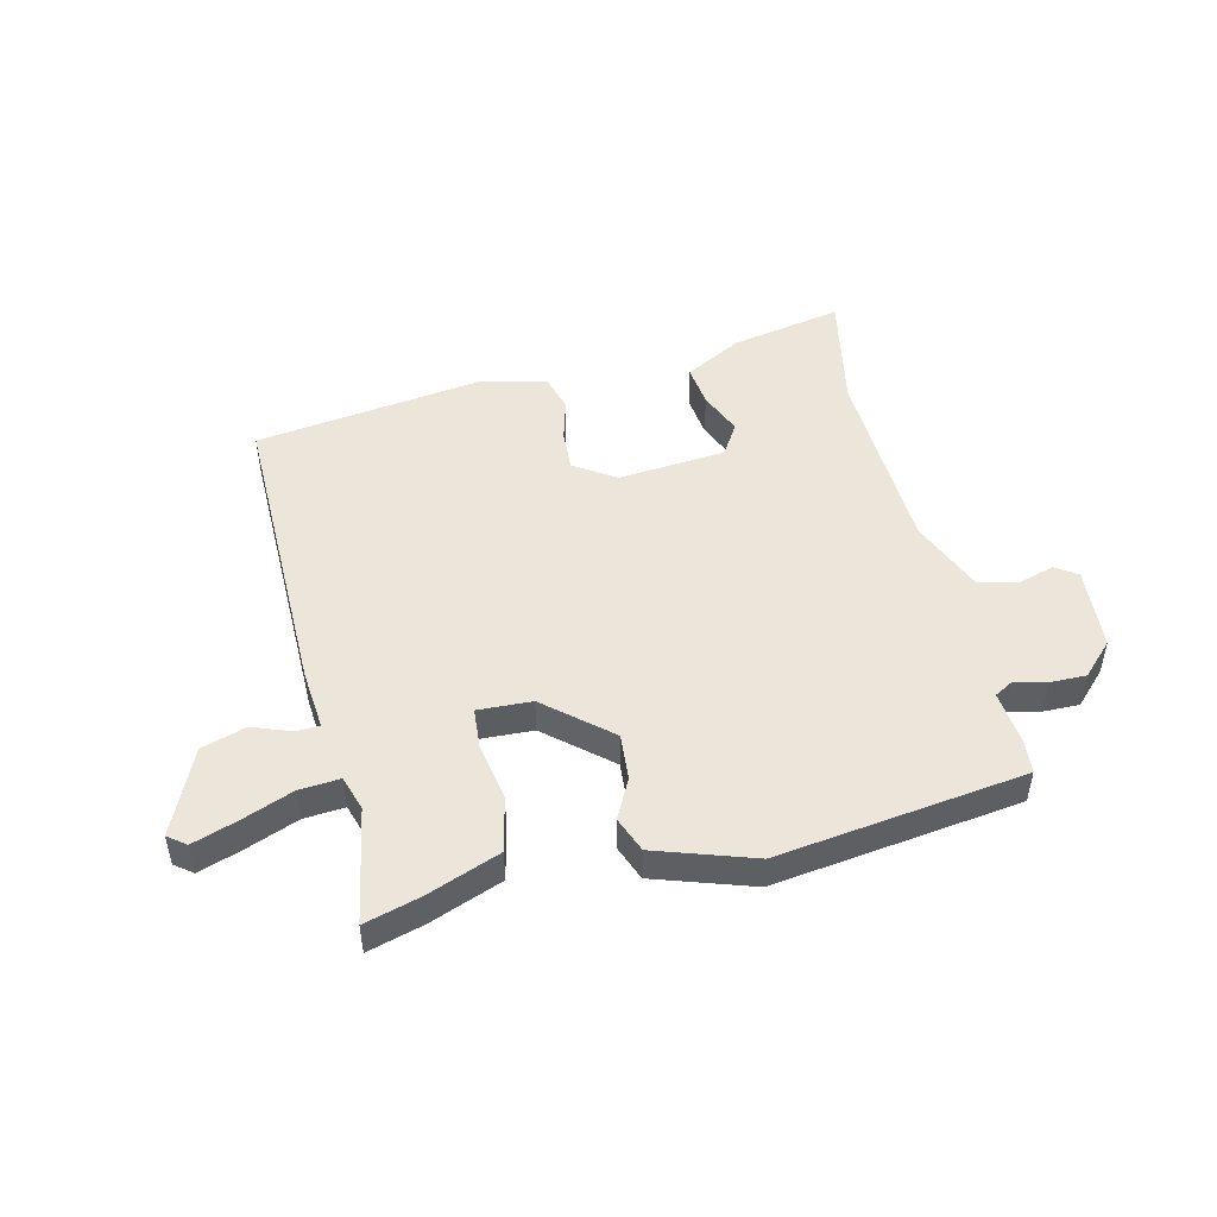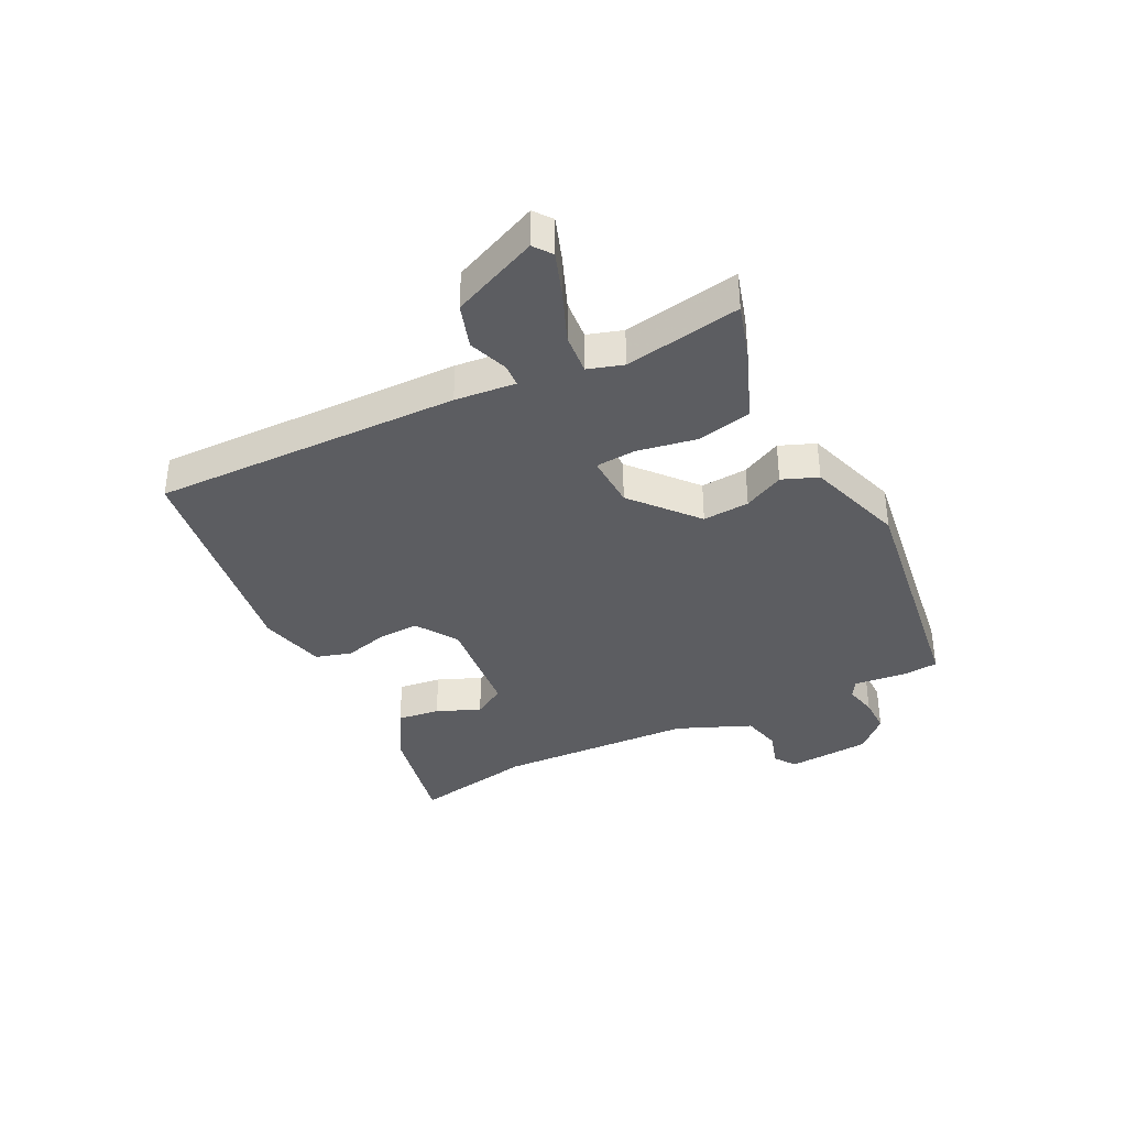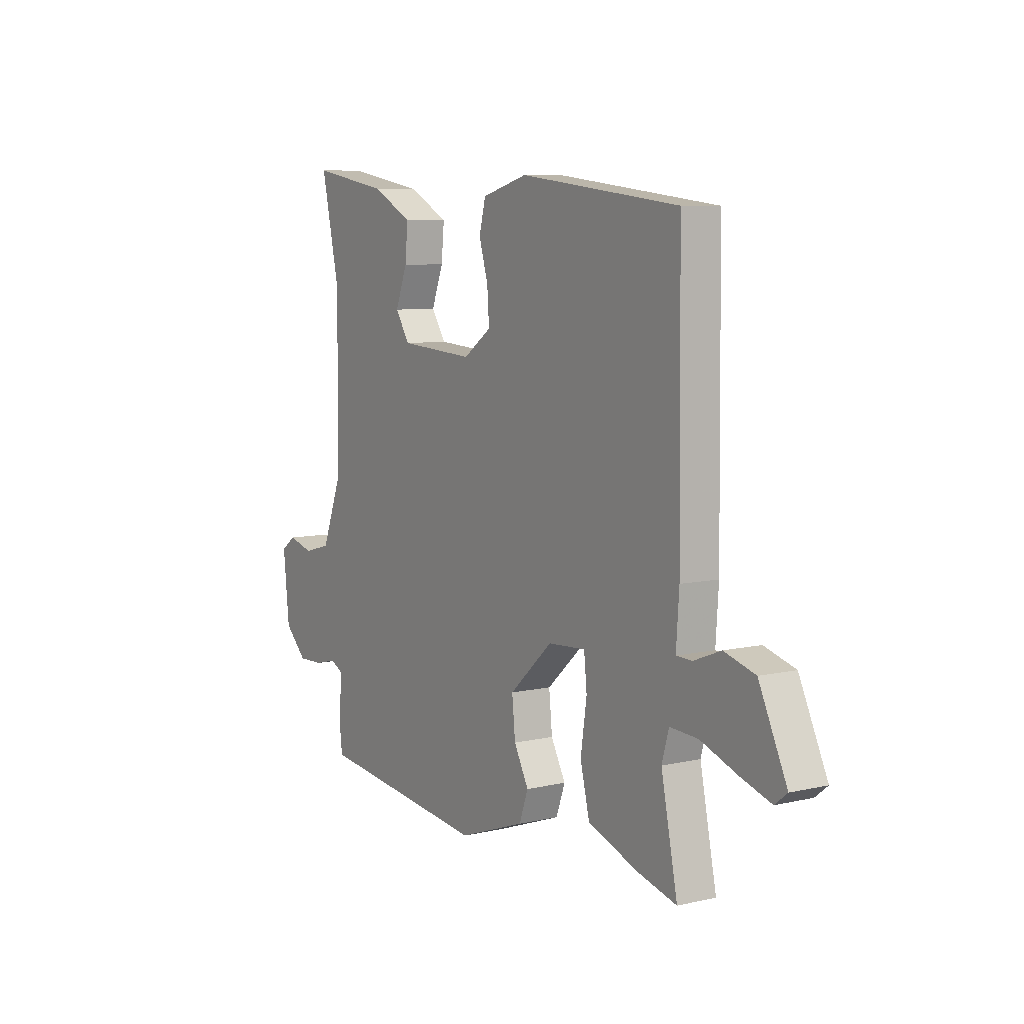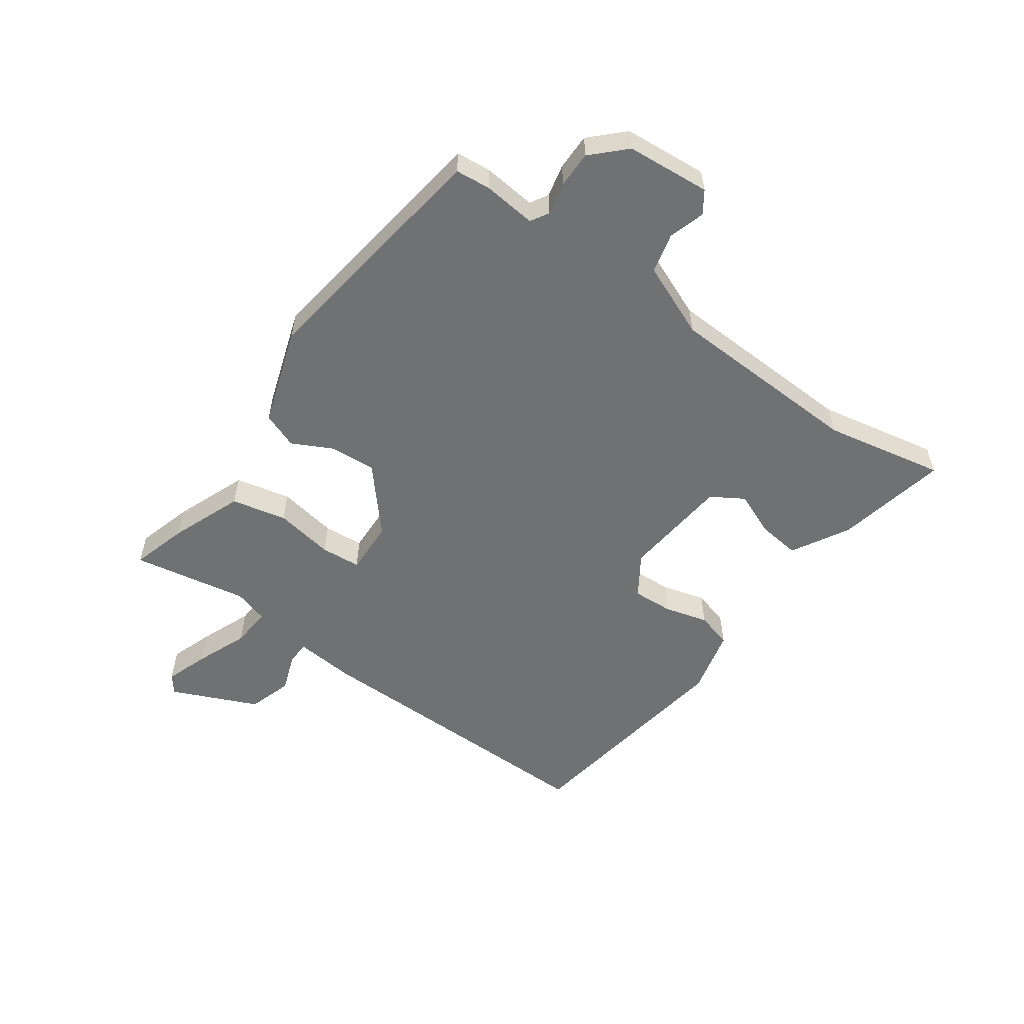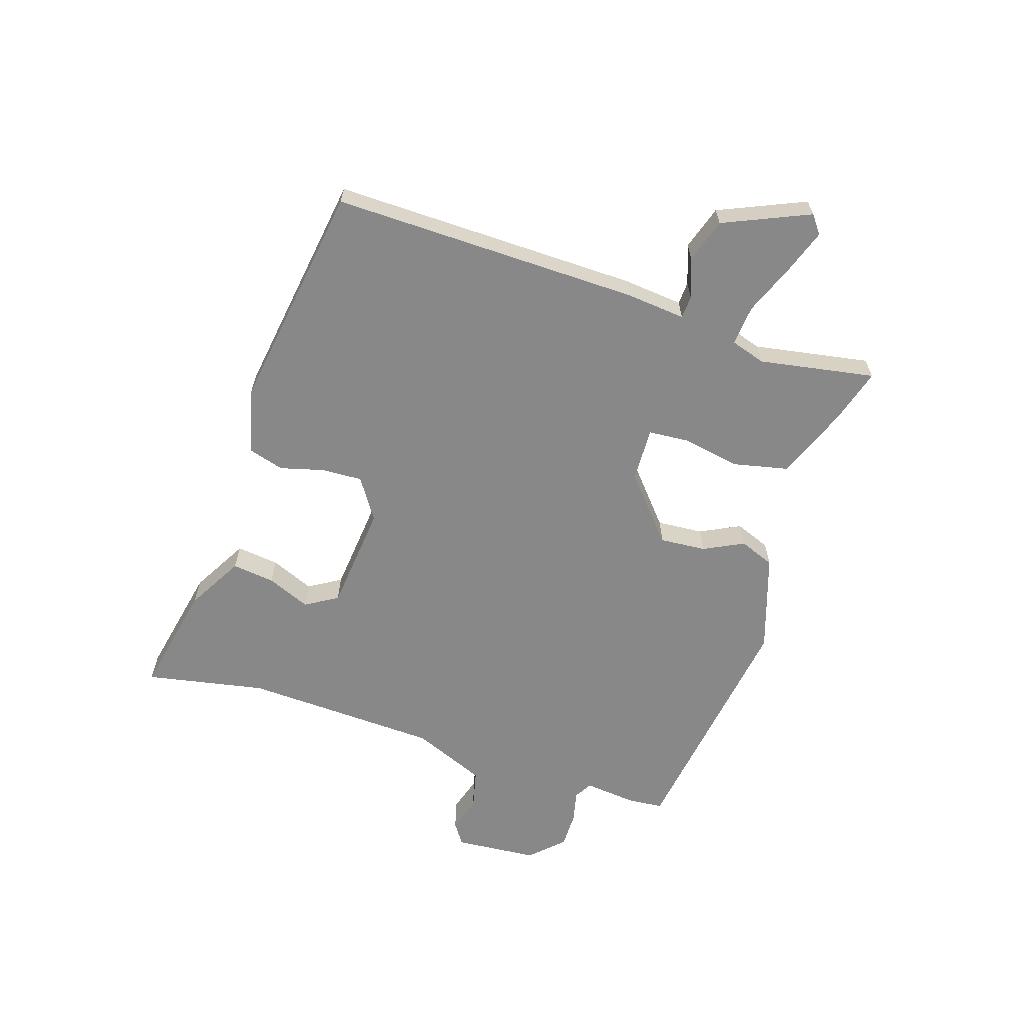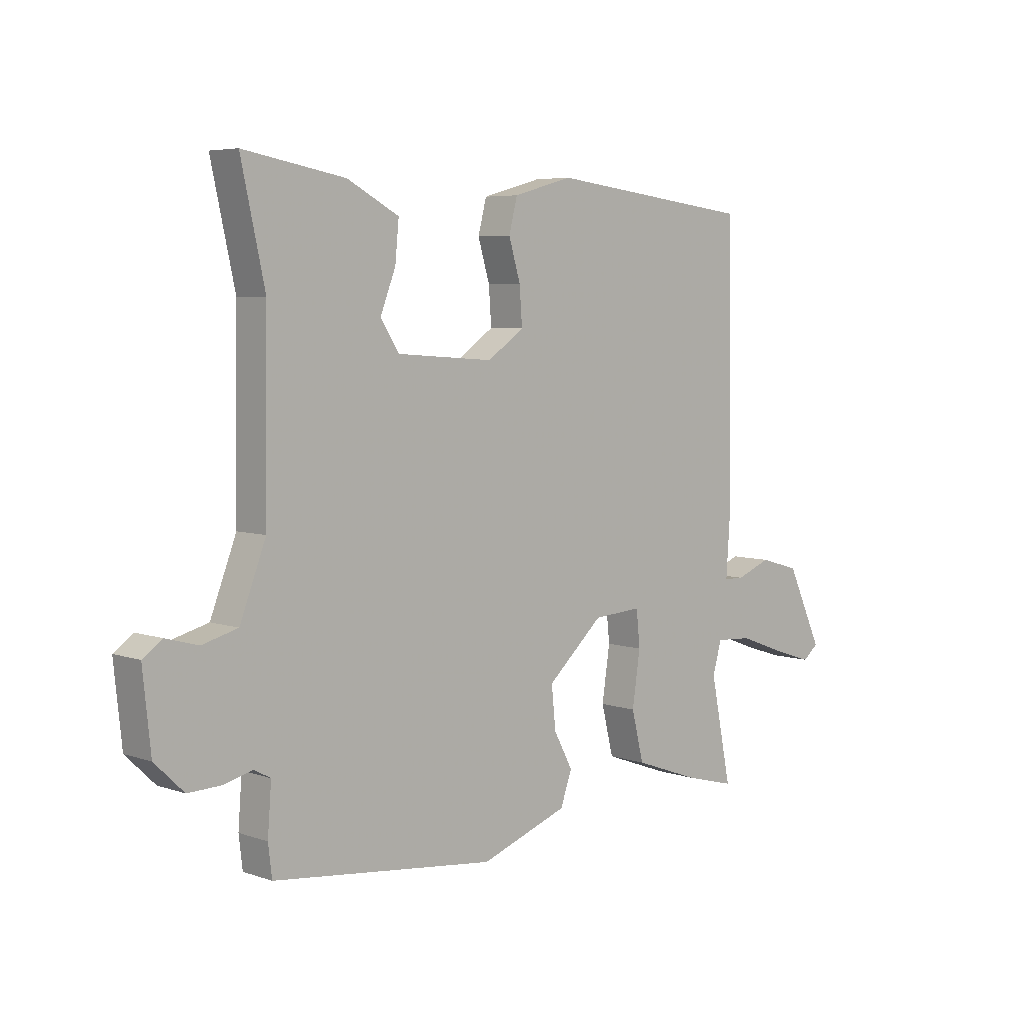
<metadata>
{"format":"obj","ext":"obj","renderer":"f3d","projection":"perspective","resolution":1024,"background":"white","views":[{"elev":48.4,"azim":165.3,"up":"+Y"},{"elev":-36.8,"azim":115.0,"up":"+Y"},{"elev":7.7,"azim":57.2,"up":"+Z"},{"elev":-55.1,"azim":-126.9,"up":"+Y"},{"elev":-62.8,"azim":70.5,"up":"+Y"},{"elev":5.6,"azim":-43.7,"up":"+Z"}]}
</metadata>
<code>
v 0.524 0.07 0.481
v 0.53 0.07 -0.042
v 0.523 0.07 -0.145
v 0.562 0.07 -0.146
v 0.628 0.07 -0.12
v 0.704 0.07 -0.142
v 0.772 0.07 -0.287
v 0.742 0.07 -0.311
v 0.667 0.07 -0.287
v 0.578 0.07 -0.254
v 0.509 0.07 -0.25
v 0.492 0.07 -0.31
v 0.532 0.07 -0.506
v 0.437 0.07 -0.481
v 0.312 0.07 -0.436
v 0.289 0.07 -0.343
v 0.304 0.07 -0.242
v 0.297 0.07 -0.174
v 0.205 0.07 -0.18
v 0.099 0.07 -0.276
v 0.107 0.07 -0.355
v 0.143 0.07 -0.422
v 0.121 0.07 -0.483
v -0.044 0.07 -0.542
v -0.466 0.07 -0.494
v -0.473 0.07 -0.435
v -0.466 0.07 -0.344
v -0.497 0.07 -0.327
v -0.552 0.07 -0.341
v -0.614 0.07 -0.343
v -0.669 0.07 -0.29
v -0.684 0.07 -0.148
v -0.648 0.07 -0.122
v -0.586 0.07 -0.139
v -0.519 0.07 -0.121
v -0.47 0.07 0.006
v -0.465 0.07 0.341
v -0.51 0.07 0.545
v -0.318 0.07 0.511
v -0.22 0.07 0.459
v -0.227 0.07 0.386
v -0.256 0.07 0.311
v -0.221 0.07 0.257
v -0.037 0.07 0.244
v 0.032 0.07 0.292
v 0.027 0.07 0.361
v 0.005 0.07 0.435
v 0.021 0.07 0.497
v 0.133 0.07 0.528
v 0.524 0 0.481
v 0.53 0 -0.042
v 0.523 0 -0.145
v 0.562 0 -0.146
v 0.628 0 -0.12
v 0.704 0 -0.142
v 0.772 0 -0.287
v 0.742 0 -0.311
v 0.667 0 -0.287
v 0.578 0 -0.254
v 0.509 0 -0.25
v 0.492 0 -0.31
v 0.532 0 -0.506
v 0.437 0 -0.481
v 0.312 0 -0.436
v 0.289 0 -0.343
v 0.304 0 -0.242
v 0.297 0 -0.174
v 0.205 0 -0.18
v 0.099 0 -0.276
v 0.107 0 -0.355
v 0.143 0 -0.422
v 0.121 0 -0.483
v -0.044 0 -0.542
v -0.466 0 -0.494
v -0.473 0 -0.435
v -0.466 0 -0.344
v -0.497 0 -0.327
v -0.552 0 -0.341
v -0.614 0 -0.343
v -0.669 0 -0.29
v -0.684 0 -0.148
v -0.648 0 -0.122
v -0.586 0 -0.139
v -0.519 0 -0.121
v -0.47 0 0.006
v -0.465 0 0.341
v -0.51 0 0.545
v -0.318 0 0.511
v -0.22 0 0.459
v -0.227 0 0.386
v -0.256 0 0.311
v -0.221 0 0.257
v -0.037 0 0.244
v 0.032 0 0.292
v 0.027 0 0.361
v 0.005 0 0.435
v 0.021 0 0.497
v 0.133 0 0.528
f 1 2 3
f 49 1 3
f 48 49 3
f 47 48 3
f 46 47 3
f 45 46 3
f 44 45 3
f 43 44 3
f 40 41 42
f 39 40 42
f 38 39 42
f 37 38 42
f 36 37 42 43
f 35 36 43 3
f 32 33 34
f 31 32 34
f 30 31 34
f 29 30 34
f 28 29 34
f 27 28 34 35
f 25 26 27
f 24 25 27
f 23 24 27
f 22 23 27
f 21 22 27
f 20 21 27 35
f 19 20 35
f 35 3 4
f 19 35 4
f 18 19 4
f 15 16 17
f 14 15 17
f 13 14 17
f 12 13 17
f 11 12 17 18
f 10 11 18 4
f 8 9 10
f 7 8 10
f 6 7 10
f 5 6 10
f 4 5 10
f 52 51 50
f 52 50 98
f 52 98 97
f 52 97 96
f 52 96 95
f 52 95 94
f 52 94 93
f 52 93 92
f 91 90 89
f 91 89 88
f 91 88 87
f 91 87 86
f 92 91 86 85
f 52 92 85 84
f 83 82 81
f 83 81 80
f 83 80 79
f 83 79 78
f 83 78 77
f 84 83 77 76
f 76 75 74
f 76 74 73
f 76 73 72
f 76 72 71
f 76 71 70
f 84 76 70 69
f 84 69 68
f 53 52 84
f 53 84 68
f 53 68 67
f 66 65 64
f 66 64 63
f 66 63 62
f 66 62 61
f 67 66 61 60
f 53 67 60 59
f 59 58 57
f 59 57 56
f 59 56 55
f 59 55 54
f 59 54 53
f 1 50 51 2
f 2 51 52 3
f 3 52 53 4
f 4 53 54 5
f 5 54 55 6
f 6 55 56 7
f 7 56 57 8
f 8 57 58 9
f 9 58 59 10
f 10 59 60 11
f 11 60 61 12
f 12 61 62 13
f 13 62 63 14
f 14 63 64 15
f 15 64 65 16
f 16 65 66 17
f 17 66 67 18
f 18 67 68 19
f 19 68 69 20
f 20 69 70 21
f 21 70 71 22
f 22 71 72 23
f 23 72 73 24
f 24 73 74 25
f 25 74 75 26
f 26 75 76 27
f 27 76 77 28
f 28 77 78 29
f 29 78 79 30
f 30 79 80 31
f 31 80 81 32
f 32 81 82 33
f 33 82 83 34
f 34 83 84 35
f 35 84 85 36
f 36 85 86 37
f 37 86 87 38
f 38 87 88 39
f 39 88 89 40
f 40 89 90 41
f 41 90 91 42
f 42 91 92 43
f 43 92 93 44
f 44 93 94 45
f 45 94 95 46
f 46 95 96 47
f 47 96 97 48
f 48 97 98 49
f 49 98 50 1

</code>
